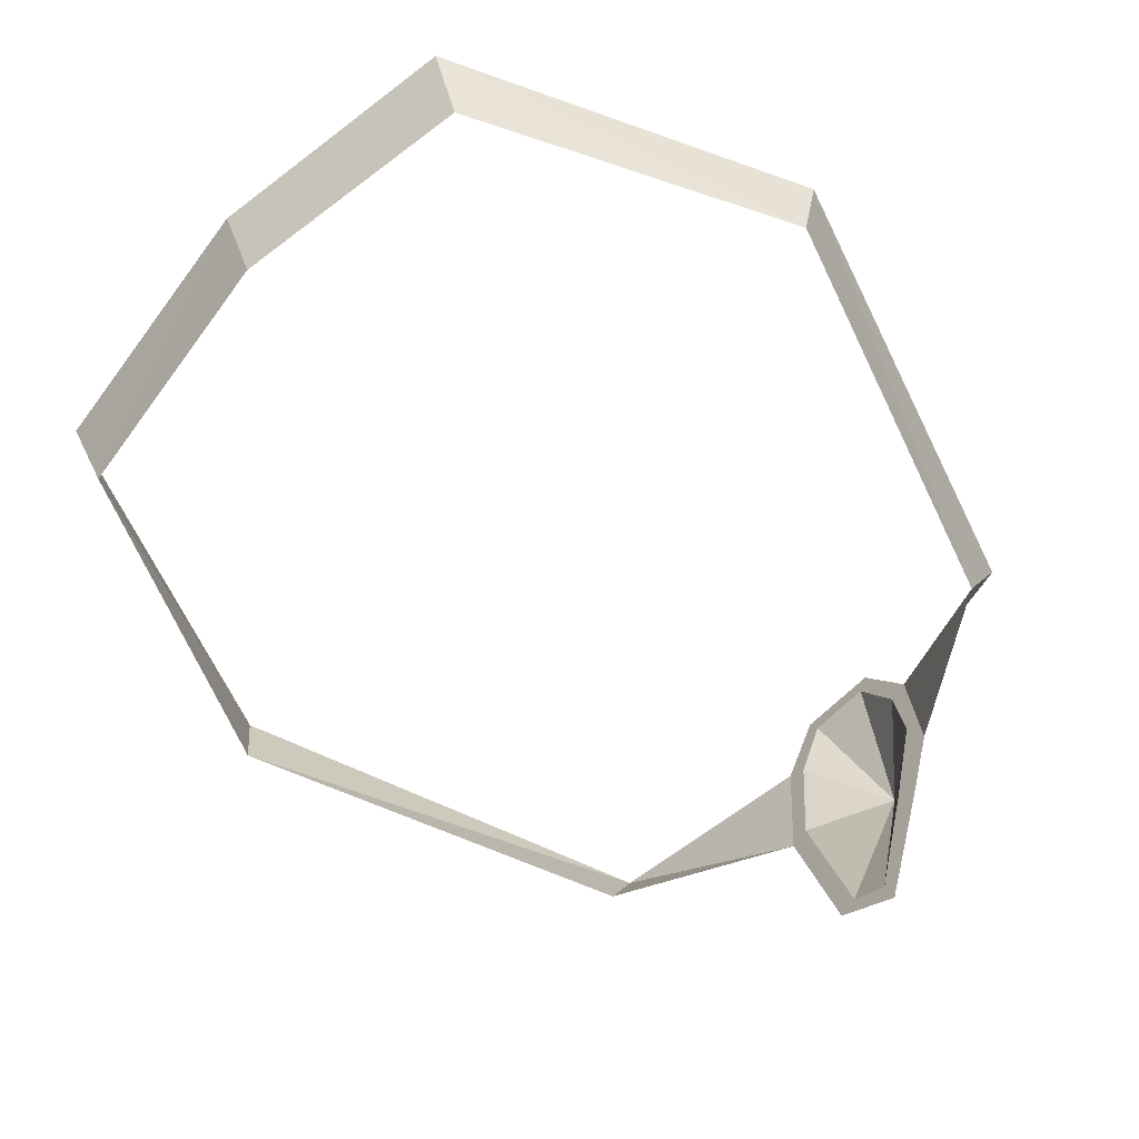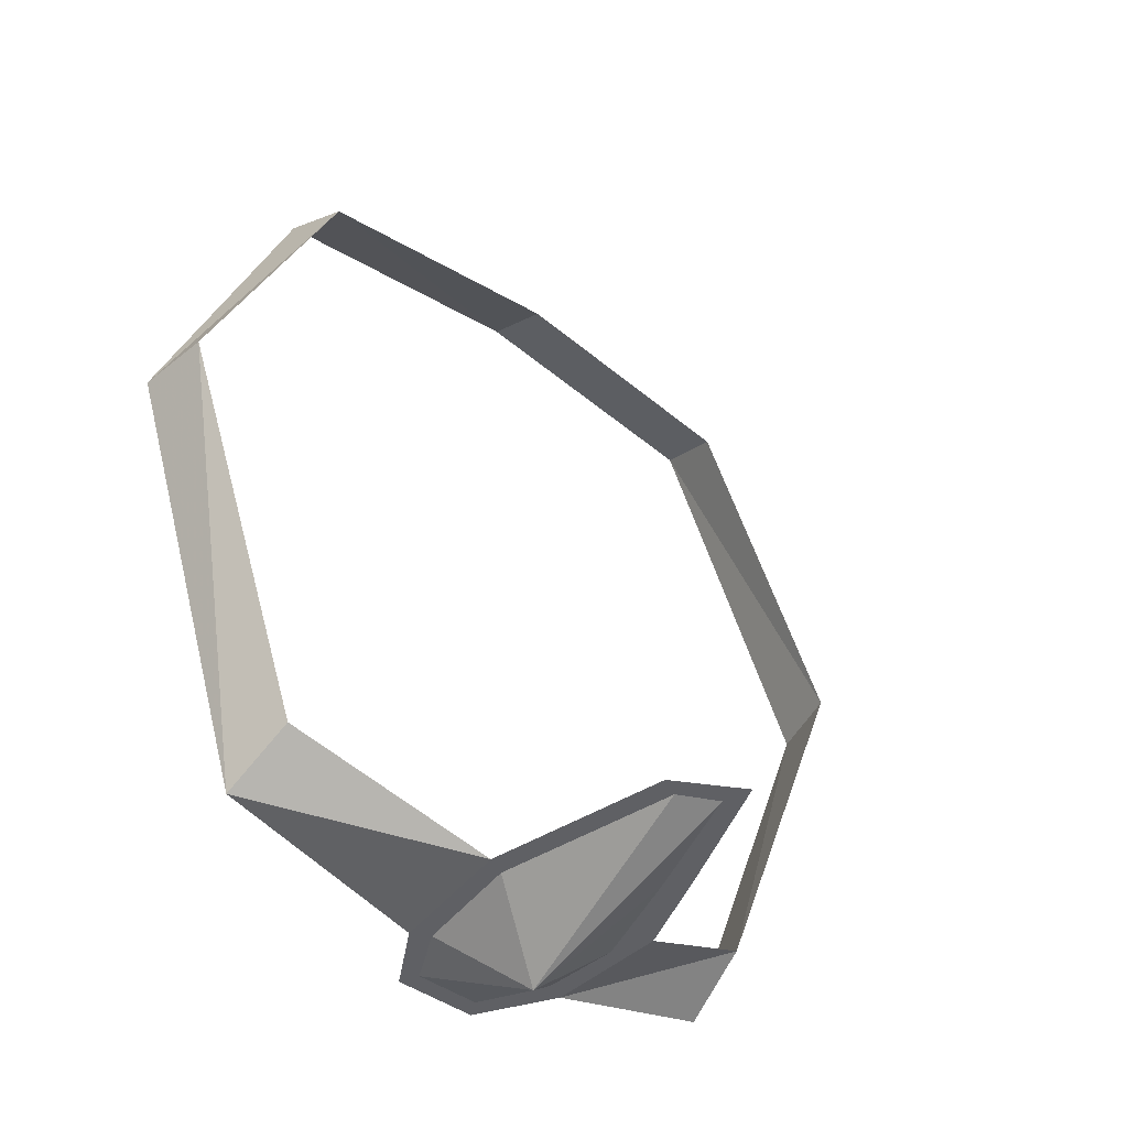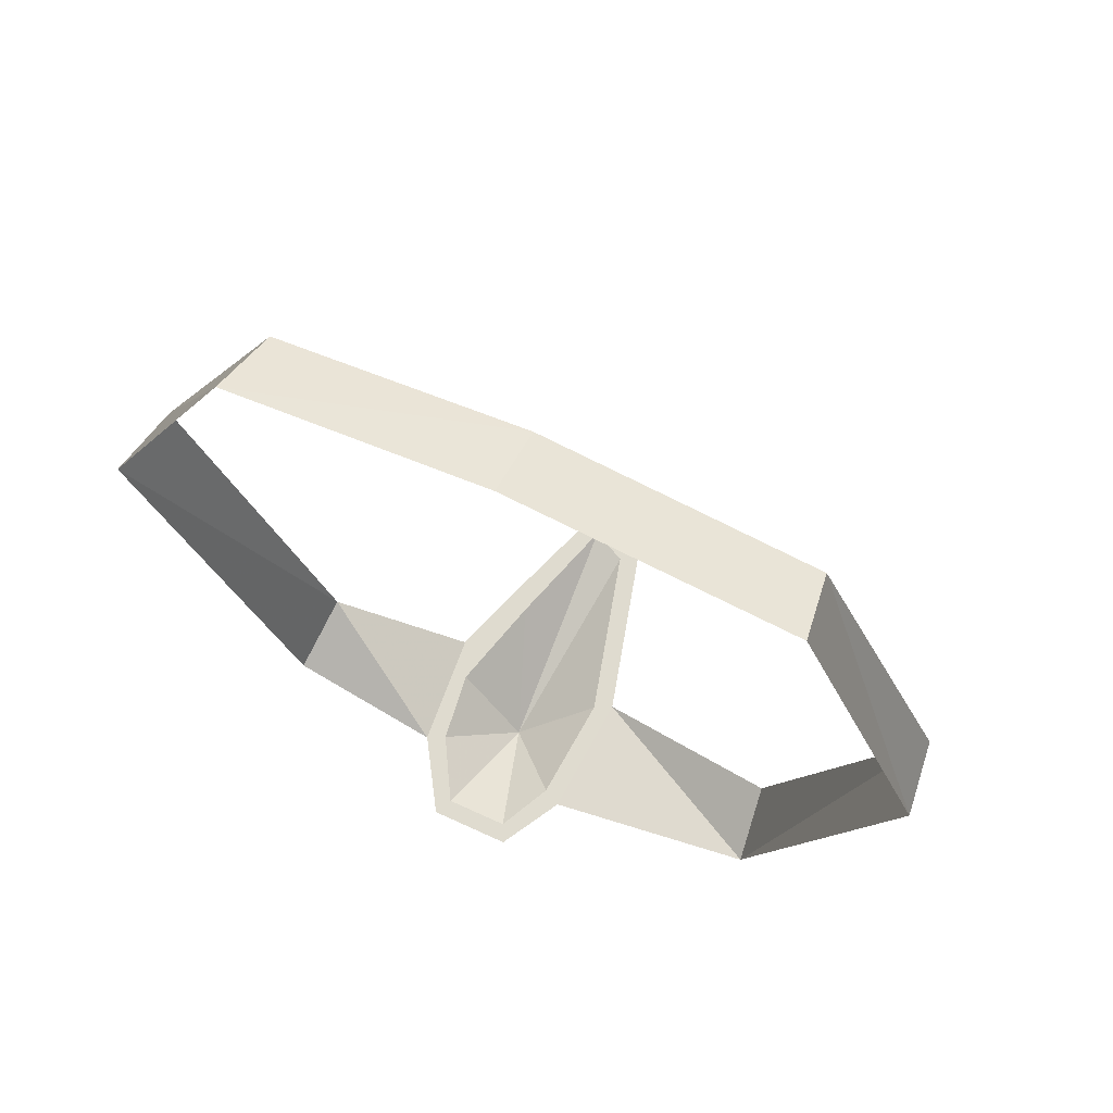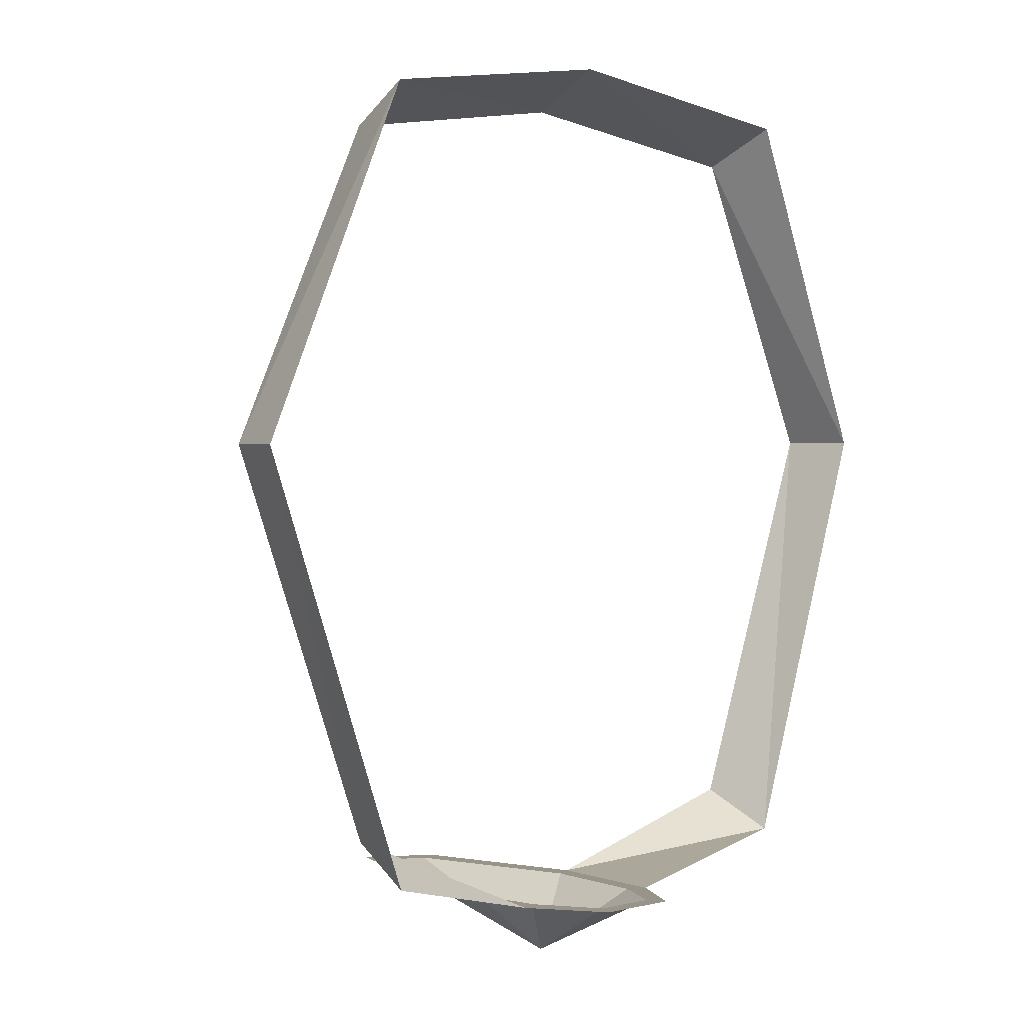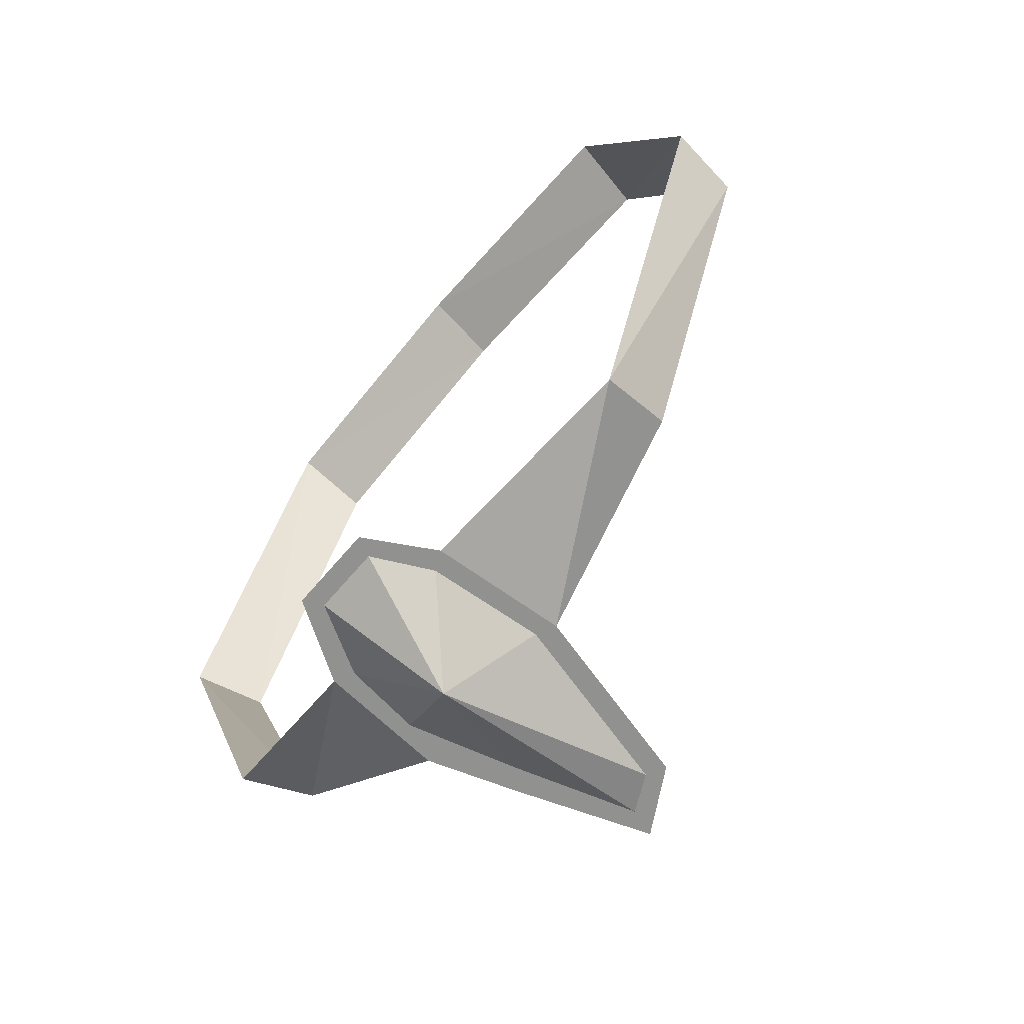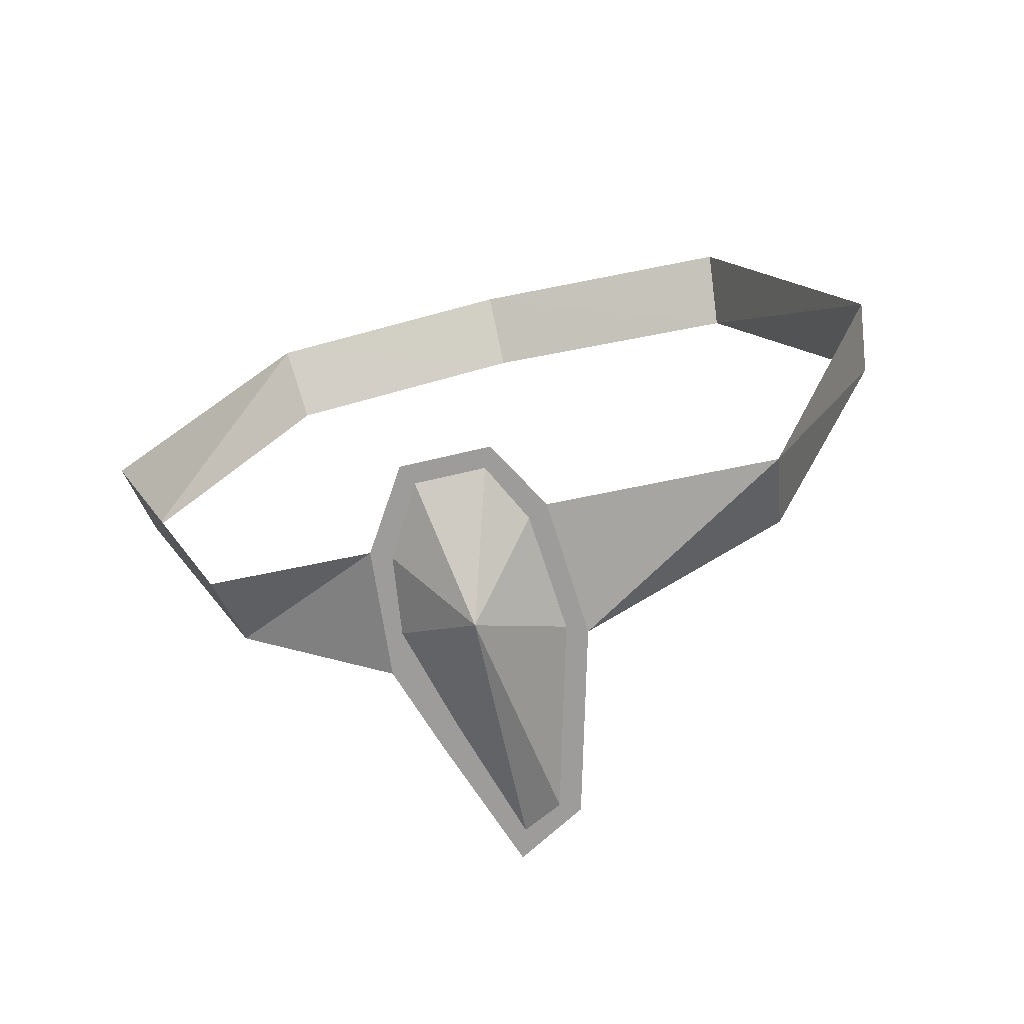
<metadata>
{"format":"obj","ext":"obj","renderer":"f3d","projection":"perspective","resolution":1024,"background":"white","views":[{"elev":-63.1,"azim":46.0,"up":"+Y"},{"elev":-44.7,"azim":-39.4,"up":"+Z"},{"elev":70.3,"azim":-155.4,"up":"+Z"},{"elev":1.8,"azim":137.1,"up":"+Z"},{"elev":-66.0,"azim":-130.1,"up":"+Z"},{"elev":-70.3,"azim":-166.8,"up":"+Z"}]}
</metadata>
<code>
o npc/idris/chat
v -2 -70 -52
v -7 -51 -52
v 1 -46 -59
v 2 -72 -52
v -4 -71 -52
v -9 -52 -52
v -6 -39 -52
v -3 -33 -52
v 4 -33 -52
v 8 -40 -52
v 9 -48 -52
v 6 -59 -52
v 3 -75 -52
v -8 -38 -52
v -4 -31 -52
v 5 -31 -52
v 10 -39 -52
v 11 -52 -52
v 8 -61 -52
v -31 -40 -48
v -30 -48 -44
v -45 -48 -1
v -46 -40 -1
v -30 -48 33
v -31 -40 37
v -1 -40 41
v -1 -48 37
v 27 -40 37
v 26 -48 33
v 42 -48 -1
v 44 -40 -1
v 26 -48 -44
v 27 -40 -48
f 1 2 3
f 1 3 4
f 1 4 5
f 1 5 2
f 2 5 6
f 2 6 7
f 2 7 3
f 3 7 8
f 3 8 9
f 3 9 10
f 3 10 11
f 3 11 12
f 3 12 4
f 4 12 13
f 4 13 5
f 7 14 15
f 7 15 8
f 8 15 16
f 8 16 9
f 9 16 17
f 9 17 10
f 10 17 18
f 10 18 11
f 11 18 19
f 11 19 12
f 12 19 13
f 6 14 7
f 14 6 20
f 20 6 21
f 20 21 22
f 20 22 23
f 23 22 24
f 23 24 25
f 25 24 26
f 26 24 27
f 26 27 28
f 28 27 29
f 28 29 30
f 28 30 31
f 31 30 32
f 31 32 33
f 33 32 17
f 17 32 18

</code>
